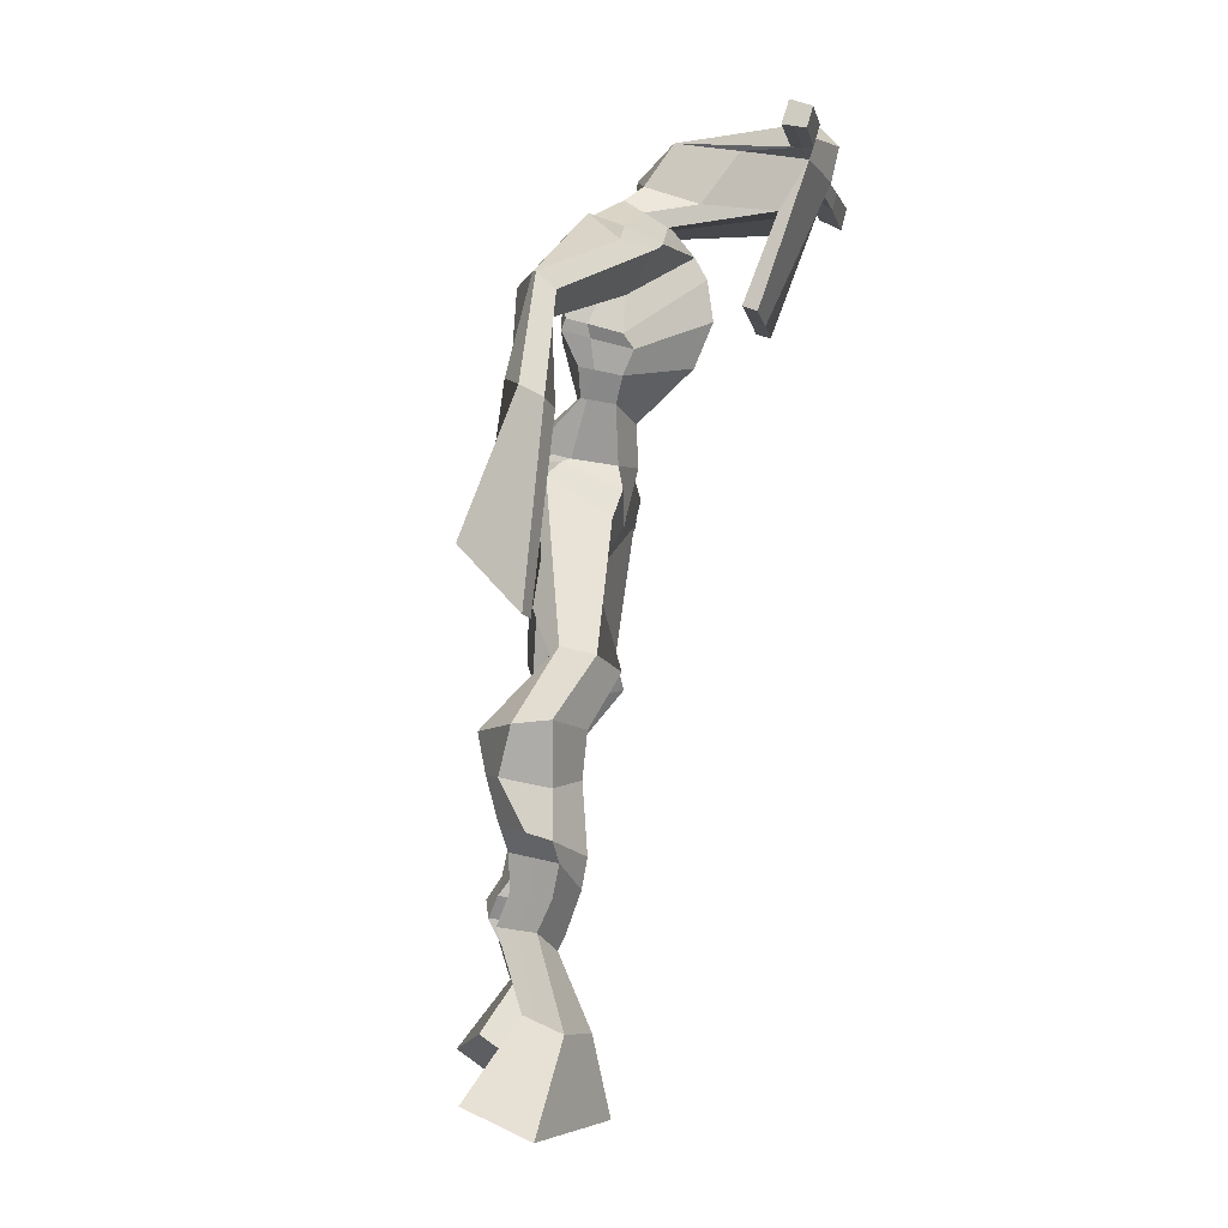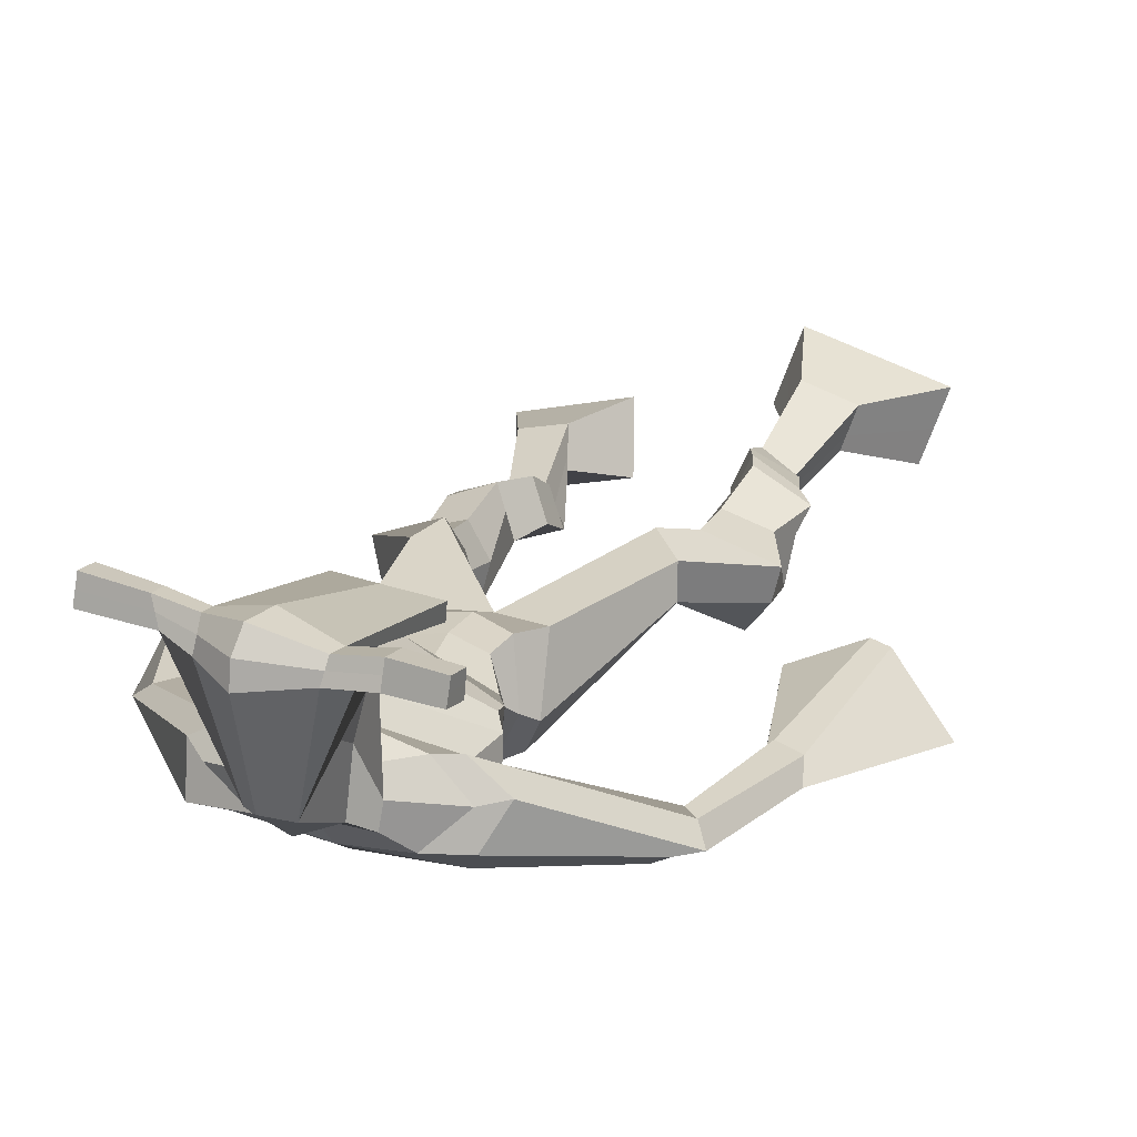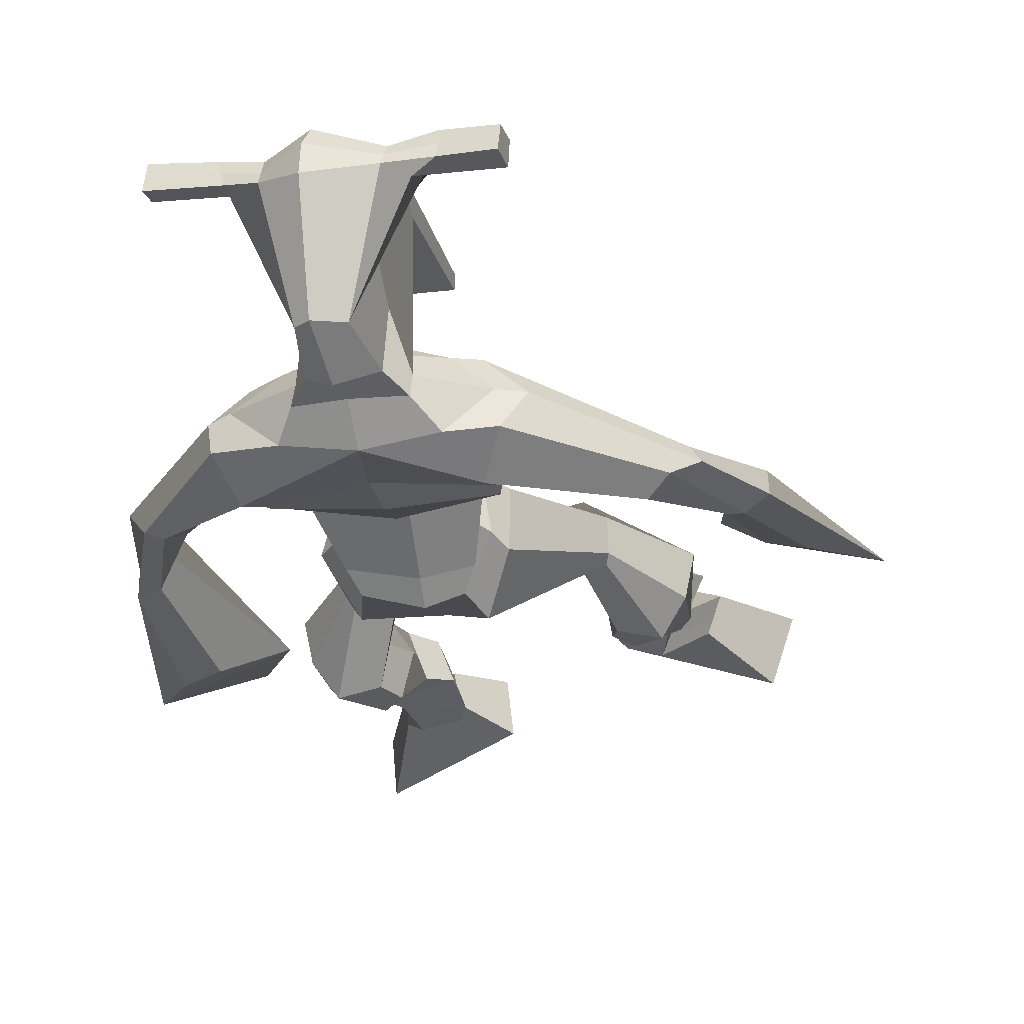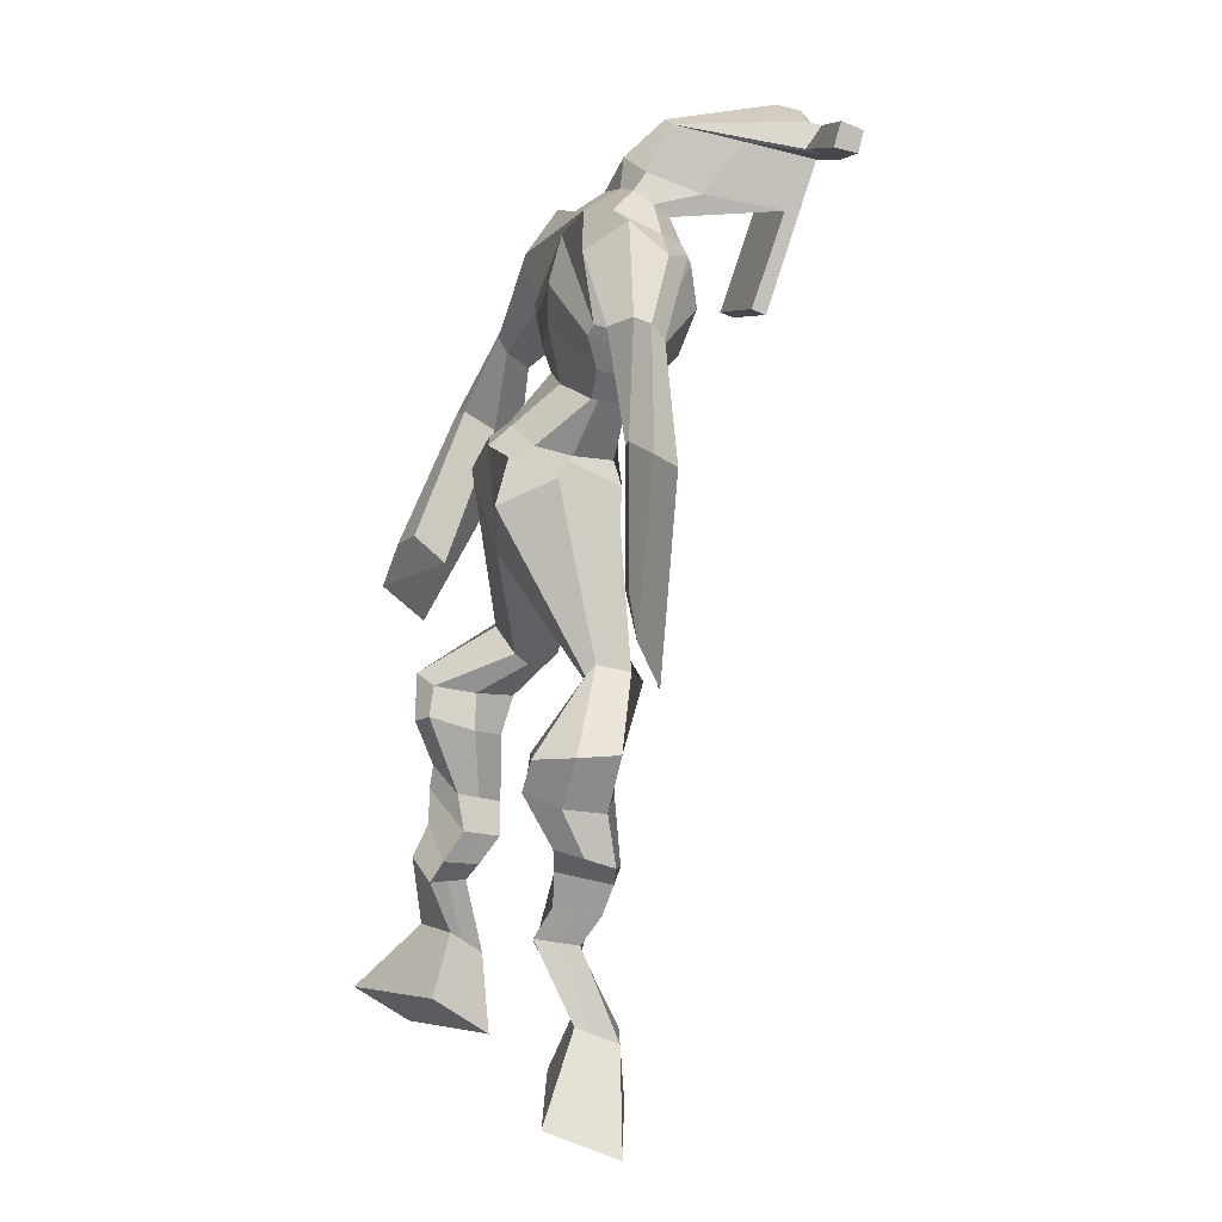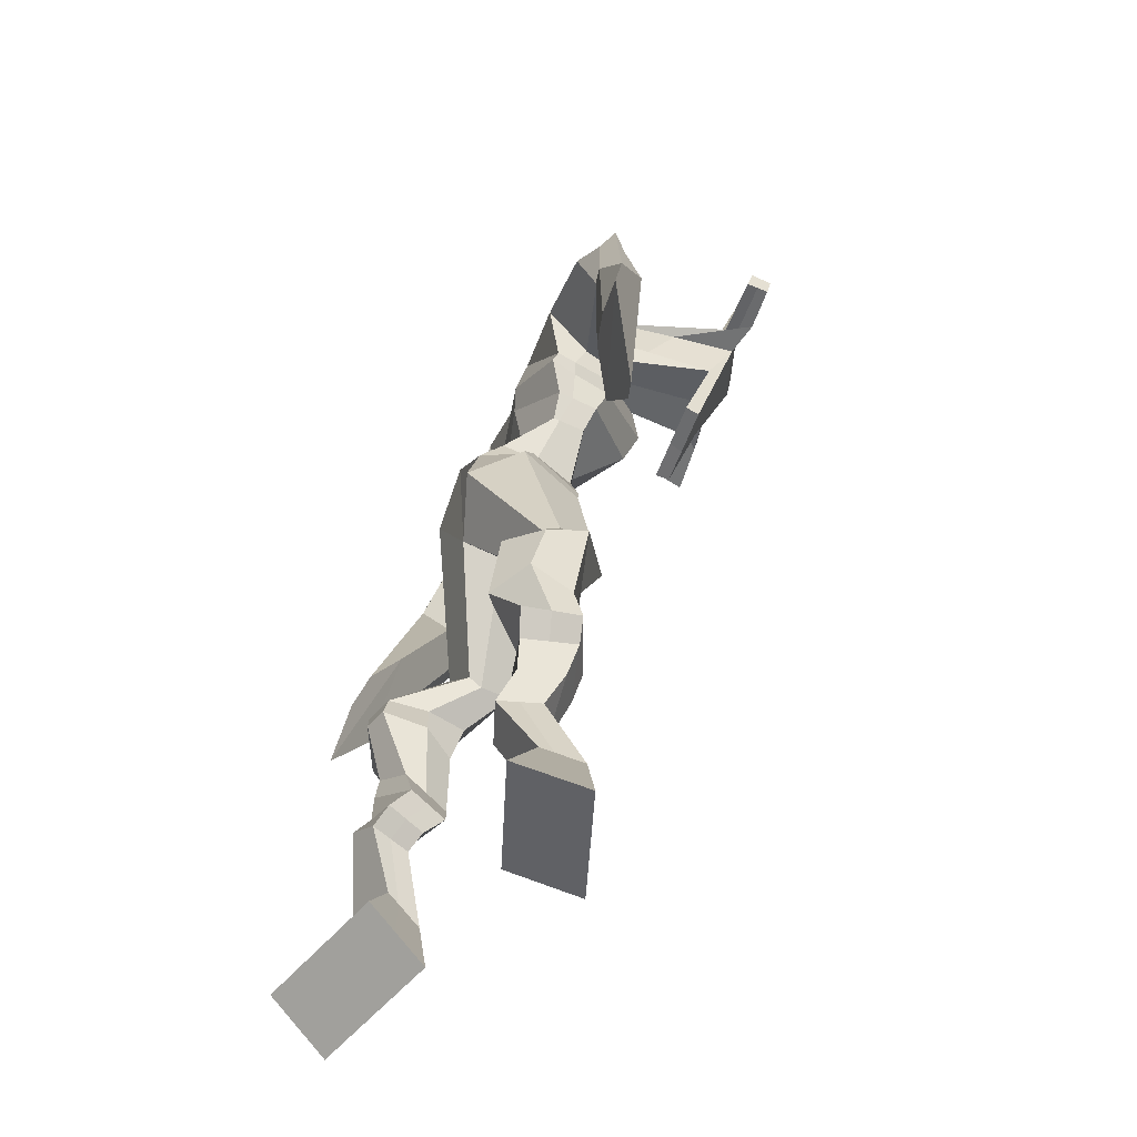
<metadata>
{"format":"obj","ext":"obj","renderer":"f3d","projection":"perspective","resolution":1024,"background":"white","views":[{"elev":-7.3,"azim":-78.6,"up":"+Y"},{"elev":32.6,"azim":-156.2,"up":"+Z"},{"elev":-11.1,"azim":-164.7,"up":"+Z"},{"elev":7.2,"azim":-104.3,"up":"+Y"},{"elev":-48.6,"azim":-108.0,"up":"+Y"}]}
</metadata>
<code>
o monstruo
v 0.2371 -0.2779 -0.5914
v 0.2844 -0.3711 -0.6176
v 0.2234 -0.3013 -0.5334
v 0.2602 -0.4123 -0.5162
v 0.1572 -0.2763 -0.6104
v 0.08218 -0.3862 -0.6722
v 0.1433 -0.3002 -0.5521
v 0.05792 -0.4274 -0.5708
v 0.257 -0.1884 -0.6407
v 0.2357 -0.1966 -0.5817
v 0.2019 -0.1658 -0.6554
v 0.1805 -0.1735 -0.5965
v 0.2658 -0.1672 -0.632
v 0.2445 -0.1751 -0.5731
v 0.1835 -0.12 -0.6329
v 0.1612 -0.131 -0.5722
v 0.2429 -0.1072 -0.6076
v 0.2206 -0.1183 -0.5469
v 0.1735 -0.07093 -0.633
v 0.1465 -0.08633 -0.5597
v 0.2313 -0.06103 -0.6091
v 0.2043 -0.07643 -0.5357
v 0.1492 -0.03569 -0.64
v 0.1206 -0.0589 -0.5631
v 0.2258 0.04381 -0.6579
v 0.208 0.02247 -0.5434
v 0.1995 0.03066 -0.6702
v 0.1439 0.008498 -0.5686
v 0.2111 0.0805 -0.6558
v 0.2093 0.08752 -0.537
v 0.1494 0.08317 -0.6685
v 0.1035 0.09234 -0.5599
v 0.2527 0.1535 -0.5635
v 0.2352 0.1651 -0.4968
v 0.2016 0.1809 -0.5841
v 0.1995 0.1841 -0.5225
v 0.3706 0.3271 -0.6655
v 0.3754 0.3147 -0.5626
v 0.2986 0.3974 -0.6831
v 0.2774 0.3758 -0.518
v 0.5247 -0.2346 -0.7052
v 0.4609 -0.312 -0.7438
v 0.5401 -0.2714 -0.6557
v 0.4885 -0.3777 -0.6573
v 0.6014 -0.2384 -0.7338
v 0.6518 -0.3404 -0.8264
v 0.6171 -0.2764 -0.6841
v 0.6795 -0.4061 -0.7399
v 0.4933 -0.1522 -0.7399
v 0.5228 -0.1578 -0.6824
v 0.544 -0.1249 -0.7559
v 0.5694 -0.1375 -0.7003
v 0.4801 -0.1203 -0.7227
v 0.5064 -0.1329 -0.6668
v 0.5585 -0.08084 -0.7295
v 0.5862 -0.09659 -0.6722
v 0.4848 -0.07884 -0.692
v 0.5125 -0.09459 -0.6348
v 0.5675 -0.03092 -0.7259
v 0.6027 -0.0517 -0.6575
v 0.509 -0.02909 -0.696
v 0.5427 -0.05013 -0.627
v 0.5659 0.002938 -0.7206
v 0.6021 -0.0261 -0.649
v 0.5096 0.08298 -0.7359
v 0.5374 0.04771 -0.6265
v 0.5352 0.07335 -0.7515
v 0.6002 0.04251 -0.6572
v 0.5256 0.1242 -0.7258
v 0.5324 0.105 -0.6095
v 0.5818 0.1351 -0.7405
v 0.6377 0.1175 -0.6351
v 0.4891 0.1715 -0.6162
v 0.5095 0.1686 -0.5483
v 0.5371 0.2048 -0.6335
v 0.5434 0.1943 -0.5708
v 0.4485 0.4366 -0.6843
v 0.4959 0.4 -0.5305
v 0.3379 0.7852 -0.5529
v 0.3483 0.7465 -0.4168
v 0.2098 0.7297 -0.5851
v 0.233 0.6687 -0.4913
v 0.4952 0.73 -0.5968
v 0.4759 0.6536 -0.4938
v 0.2426 0.7836 -0.5372
v 0.2472 0.7398 -0.4429
v 0.1815 0.7689 -0.531
v 0.2135 0.7244 -0.4435
v 0.04596 0.6363 -0.5943
v 0.0274 0.591 -0.5446
v 0.01798 0.6484 -0.5678
v 0.001248 0.62 -0.533
v -0.01798 0.4946 -0.5875
v -0.02454 0.4641 -0.5281
v -0.03865 0.5006 -0.5889
v -0.06108 0.4702 -0.5335
v -0.03297 0.3235 -0.592
v -0.04411 0.202 -0.5533
v -0.08188 0.3274 -0.6005
v -0.07058 0.2041 -0.5579
v 0.4314 0.7869 -0.5422
v 0.4429 0.7445 -0.4508
v 0.5092 0.7915 -0.5478
v 0.4823 0.7425 -0.4669
v 0.6382 0.6121 -0.6063
v 0.6354 0.5678 -0.5627
v 0.6605 0.6191 -0.5994
v 0.6664 0.5956 -0.5658
v 0.6859 0.504 -0.6471
v 0.6935 0.4447 -0.5643
v 0.7198 0.4954 -0.6544
v 0.7271 0.4339 -0.5741
v 0.6775 0.3235 -0.7253
v 0.6591 0.2001 -0.7159
v 0.7315 0.3076 -0.7402
v 0.6956 0.2028 -0.7135
v 0.3603 0.9301 -0.2782
v 0.3596 0.8949 -0.2178
v 0.2775 0.9028 -0.2659
v 0.2769 0.8818 -0.2403
v 0.4192 0.8962 -0.2737
v 0.4232 0.8675 -0.241
v 0.4186 0.7911 -0.2891
v 0.3529 0.7978 -0.2868
v 0.2775 0.785 -0.2914
v 0.295 0.8348 -0.4778
v 0.385 0.8333 -0.4805
v 0.3442 0.8566 -0.4956
v 0.423 0.8461 -0.2466
v 0.2749 0.8529 -0.2488
v 0.3747 0.8959 -0.4399
v 0.354 0.9075 -0.436
v 0.354 0.8428 -0.2288
v 0.3123 0.8987 -0.4389
v 0.1488 0.8953 -0.2589
v 0.1487 0.8842 -0.2279
v 0.1467 0.8547 -0.2359
v 0.1465 0.8618 -0.2692
v 0.562 0.8801 -0.266
v 0.5619 0.8659 -0.2301
v 0.5616 0.8345 -0.2382
v 0.5619 0.8519 -0.27
v 0.2667 0.5389 -0.5594
v 0.351 0.5555 -0.5818
v 0.4724 0.5666 -0.5661
v 0.4749 0.5554 -0.5241
v 0.3569 0.5187 -0.5005
v 0.2683 0.5289 -0.5112
v 0.2444 0.5773 -0.5578
v 0.483 0.583 -0.5135
v 0.2471 0.5627 -0.4978
v 0.3423 0.6337 -0.6007
v 0.4798 0.6021 -0.5767
v 0.3483 0.5911 -0.4186
v 0.4797 0.8405 -0.2414
v 0.4799 0.8655 -0.2349
v 0.4656 0.8786 -0.2671
v 0.4469 0.8599 -0.2746
v 0.218 0.8942 -0.2609
v 0.2179 0.882 -0.2273
v 0.2157 0.8501 -0.236
v 0.2543 0.8652 -0.2709
v 0.3473 0.6452 -0.3198
v 0.3421 0.6529 -0.3403
v 0.2676 0.6551 -0.3398
v 0.4081 0.6497 -0.3413
v 0.4055 0.6421 -0.3208
v 0.2692 0.6472 -0.3192
v 0.3429 0.785 -0.4466
v 0.2719 0.8102 -0.5007
v 0.3867 0.7841 -0.4474
v 0.2973 0.7762 -0.4451
v 0.4078 0.8127 -0.5059
v 0.3414 0.8147 -0.5013
v 0.2205 0.6223 -0.5761
v 0.48 0.6161 -0.5089
v 0.2385 0.596 -0.4805
v 0.339 0.689 -0.6005
v 0.4934 0.6429 -0.5826
v 0.3495 0.6551 -0.3917
v 0.216 0.6368 -0.5688
v 0.4586 0.6235 -0.4709
v 0.224 0.6145 -0.4927
v 0.337 0.753 -0.5827
v 0.4922 0.6609 -0.5846
v 0.3503 0.715 -0.4
v 0.3549 0.5005 -0.6481
v 0.4489 0.4985 -0.6323
v 0.3633 0.4585 -0.4988
v 0.2933 0.4763 -0.6305
v 0.4421 0.4673 -0.5219
v 0.3149 0.4539 -0.5172
v 0.0709 -0.4053 -0.625
v 0.2325 -0.2856 -0.5722
v 0.1526 -0.2842 -0.5911
v 0.2731 -0.3903 -0.5705
v 0.2461 -0.1923 -0.6112
v 0.191 -0.1697 -0.6258
v 0.2551 -0.1711 -0.6025
v 0.1724 -0.1255 -0.6026
v 0.2318 -0.1128 -0.5773
v 0.16 -0.07863 -0.5963
v 0.2178 -0.06873 -0.5724
v 0.1349 -0.0473 -0.6016
v 0.241 0.03201 -0.5927
v 0.1234 0.02213 -0.6347
v 0.2219 0.08379 -0.5952
v 0.1158 0.08919 -0.6165
v 0.2525 0.1426 -0.5397
v 0.1948 0.1962 -0.5718
v 0.373 0.323 -0.6059
v 0.2624 0.4357 -0.6056
v 0.6647 -0.371 -0.7862
v 0.5299 -0.2465 -0.6888
v 0.6065 -0.251 -0.7174
v 0.4737 -0.3425 -0.7036
v 0.5085 -0.1547 -0.7109
v 0.5573 -0.1313 -0.7278
v 0.4935 -0.1265 -0.6947
v 0.5723 -0.08872 -0.7008
v 0.4987 -0.08672 -0.6634
v 0.5851 -0.04131 -0.6917
v 0.5259 -0.03961 -0.6615
v 0.584 -0.01158 -0.6848
v 0.5001 0.06154 -0.6718
v 0.6147 0.06565 -0.7219
v 0.5178 0.1128 -0.6669
v 0.6226 0.126 -0.6912
v 0.4889 0.1559 -0.5974
v 0.5446 0.217 -0.6176
v 0.4942 0.4603 -0.6067
v 0.2205 0.6671 -0.5211
v 0.4832 0.6968 -0.5539
v 0.1923 0.7519 -0.4847
v 0.1606 0.7248 -0.484
v 0.04573 0.6013 -0.5631
v -0.01695 0.6402 -0.5549
v -0.01787 0.478 -0.5578
v -0.06639 0.4867 -0.5646
v 0.03006 0.2871 -0.5581
v -0.172 0.2765 -0.6133
v 0.4932 0.7767 -0.5
v 0.5335 0.7404 -0.5029
v 0.6179 0.5913 -0.598
v 0.683 0.6127 -0.5763
v 0.6816 0.4758 -0.6036
v 0.7314 0.4654 -0.6151
v 0.5946 0.2912 -0.6957
v 0.7905 0.2374 -0.7545
v 0.3605 0.9227 -0.2427
v 0.2772 0.8923 -0.2531
v 0.4212 0.8819 -0.2573
v 0.3915 0.8169 -0.3976
v 0.2975 0.8067 -0.4
v 0.4001 0.8709 -0.3433
v 0.2924 0.8758 -0.3439
v 0.1487 0.8897 -0.2434
v 0.1466 0.8583 -0.2526
v 0.562 0.873 -0.248
v 0.5618 0.8432 -0.2541
v 0.4732 0.5613 -0.5477
v 0.2668 0.5371 -0.5503
v 0.481 0.5941 -0.5508
v 0.2454 0.572 -0.536
v 0.4633 0.8502 -0.258
v 0.4728 0.872 -0.251
v 0.235 0.8576 -0.2534
v 0.2179 0.8881 -0.2441
v 0.274 0.7921 -0.4733
v 0.408 0.798 -0.4781
v 0.4868 0.6333 -0.5562
v 0.2287 0.6112 -0.5377
v 0.4891 0.6531 -0.5619
v 0.2194 0.629 -0.5402
v 0.2936 0.4624 -0.5781
v 0.4545 0.4822 -0.5814
v 0.3567 0.474 -0.6795
v 0.4336 0.4815 -0.6625
v 0.3702 0.3806 -0.5202
v 0.3105 0.461 -0.6617
v 0.4639 0.4318 -0.5145
v 0.3025 0.4189 -0.5085
v 0.4721 0.4725 -0.5923
v 0.2786 0.4565 -0.587
f 1 5 11 9
f 4 3 7 8
f 193 195 5 6
f 193 196 4 8
f 196 194 3 4
f 6 5 1 2
f 198 12 16 200
f 7 3 10 12
f 195 7 12 198
f 194 1 9 197
f 200 16 20 202
f 12 10 14 16
f 9 11 15 13
f 197 9 13 199
f 20 18 22 24
f 16 14 18 20
f 13 15 19 17
f 199 13 17 201
f 21 23 27 25
f 17 19 23 21
f 201 17 21 203
f 202 20 24 204
f 206 28 32 208
f 203 21 25 205
f 204 24 28 206
f 24 22 26 28
f 29 31 35 33
f 28 26 30 32
f 25 27 31 29
f 205 25 29 207
f 209 33 37 211
f 207 29 33 209
f 208 32 36 210
f 32 30 34 36
f 185 184 79 83
f 210 36 40 212
f 36 34 38 40
f 33 35 39 37
f 41 49 51 45
f 44 48 47 43
f 213 46 45 215
f 213 48 44 216
f 216 44 43 214
f 46 42 41 45
f 218 220 56 52
f 47 52 50 43
f 215 218 52 47
f 214 217 49 41
f 220 222 60 56
f 52 56 54 50
f 49 53 55 51
f 217 219 53 49
f 60 64 62 58
f 56 60 58 54
f 53 57 59 55
f 219 221 57 53
f 61 65 67 63
f 57 61 63 59
f 221 223 61 57
f 222 224 64 60
f 226 228 72 68
f 223 225 65 61
f 224 226 68 64
f 64 68 66 62
f 69 73 75 71
f 68 72 70 66
f 65 69 71 67
f 225 227 69 65
f 229 211 37 73
f 227 229 73 69
f 228 230 76 72
f 72 76 74 70
f 184 181 81 79
f 230 231 78 76
f 76 78 38 74
f 73 37 77 75
f 268 159 135 257
f 133 129 122 118
f 186 182 84 80
f 274 183 82 232
f 273 185 83 233
f 183 186 80 82
f 234 235 88 86
f 82 88 92 90
f 82 80 86 88
f 79 81 87 85
f 90 92 96 94
f 235 87 91 237
f 232 82 90 236
f 87 81 89 91
f 95 93 97 99
f 236 90 94 238
f 91 89 93 95
f 237 91 95 239
f 240 98 100 241
f 239 95 99 241
f 94 96 100 98
f 238 94 98 240
f 242 102 104 243
f 83 79 101 103
f 80 84 104 102
f 104 84 106 108
f 108 106 110 112
f 83 103 107 105
f 233 83 105 244
f 243 104 108 245
f 109 111 115 113
f 245 108 112 247
f 105 107 111 109
f 244 105 109 246
f 248 113 115 249
f 246 109 113 248
f 112 110 114 116
f 247 112 116 249
f 250 117 119 251
f 250 118 122 252
f 156 155 141 140
f 131 132 117 121
f 132 134 119 117
f 130 133 118 120
f 172 169 124 125
f 174 170 126 128
f 173 174 128 127
f 270 173 127 253
f 169 171 123 124
f 269 172 125 254
f 129 133 163 167
f 128 126 134 132
f 127 128 132 131
f 253 127 131 255
f 130 125 165 168
f 254 125 130 256
f 258 137 136 257
f 161 160 136 137
f 267 161 137 258
f 159 162 138 135
f 260 142 139 259
f 158 157 139 142
f 266 156 140 259
f 265 158 142 260
f 192 189 147 148
f 276 188 145 261
f 275 192 148 262
f 189 191 146 147
f 187 190 143 144
f 188 187 144 145
f 148 147 154 151
f 261 145 153 263
f 262 148 151 264
f 147 146 150 154
f 144 143 149 152
f 145 144 152 153
f 255 131 158 265
f 252 122 156 266
f 131 121 157 158
f 122 129 155 156
f 119 134 162 159
f 256 130 161 267
f 130 120 160 161
f 251 119 159 268
f 165 164 163 168
f 164 166 167 163
f 133 130 168 163
f 123 129 167 166
f 124 123 166 164
f 125 124 164 165
f 234 86 172 269
f 80 102 171 169
f 242 101 173 270
f 101 79 174 173
f 79 85 170 174
f 86 80 169 172
f 151 154 180 177
f 263 153 179 271
f 264 151 177 272
f 154 150 176 180
f 152 149 175 178
f 153 152 178 179
f 177 180 186 183
f 271 179 185 273
f 272 177 183 274
f 180 176 182 186
f 178 175 181 184
f 179 178 184 185
f 278 277 187 188
f 277 280 190 187
f 279 281 191 189
f 284 282 192 275
f 283 278 188 276
f 282 279 189 192
f 281 283 276 191
f 280 284 275 190
f 175 272 274 181
f 176 271 273 182
f 149 264 272 175
f 150 263 271 176
f 102 242 270 171
f 85 234 269 170
f 120 251 268 160
f 134 256 267 162
f 121 252 266 157
f 129 255 265 155
f 143 262 264 149
f 146 261 263 150
f 190 275 262 143
f 191 276 261 146
f 155 265 260 141
f 157 266 259 139
f 141 260 259 140
f 162 267 258 138
f 138 258 257 135
f 126 254 256 134
f 123 253 255 129
f 170 269 254 126
f 171 270 253 123
f 117 250 252 121
f 118 250 251 120
f 111 247 249 115
f 110 246 248 114
f 114 248 249 116
f 106 244 246 110
f 107 245 247 111
f 103 243 245 107
f 84 233 244 106
f 101 242 243 103
f 93 238 240 97
f 96 239 241 100
f 97 240 241 99
f 92 237 239 96
f 89 236 238 93
f 81 232 236 89
f 88 235 237 92
f 85 87 235 234
f 182 273 233 84
f 181 274 232 81
f 160 268 257 136
f 75 77 231 230
f 71 75 230 228
f 70 74 229 227
f 74 38 211 229
f 66 70 227 225
f 63 67 226 224
f 62 66 225 223
f 67 71 228 226
f 59 63 224 222
f 58 62 223 221
f 54 58 221 219
f 50 54 219 217
f 55 59 222 220
f 43 50 217 214
f 45 51 218 215
f 51 55 220 218
f 42 216 214 41
f 46 213 216 42
f 48 213 215 47
f 35 210 212 39
f 31 208 210 35
f 30 207 209 34
f 34 209 211 38
f 26 205 207 30
f 23 204 206 27
f 22 203 205 26
f 27 206 208 31
f 19 202 204 23
f 18 201 203 22
f 14 199 201 18
f 10 197 199 14
f 15 200 202 19
f 3 194 197 10
f 5 195 198 11
f 11 198 200 15
f 2 1 194 196
f 6 2 196 193
f 8 7 195 193
f 39 212 284 280
f 78 231 283 281
f 40 38 279 282
f 231 77 278 283
f 212 40 282 284
f 38 78 281 279
f 37 39 280 277
f 77 37 277 278

</code>
